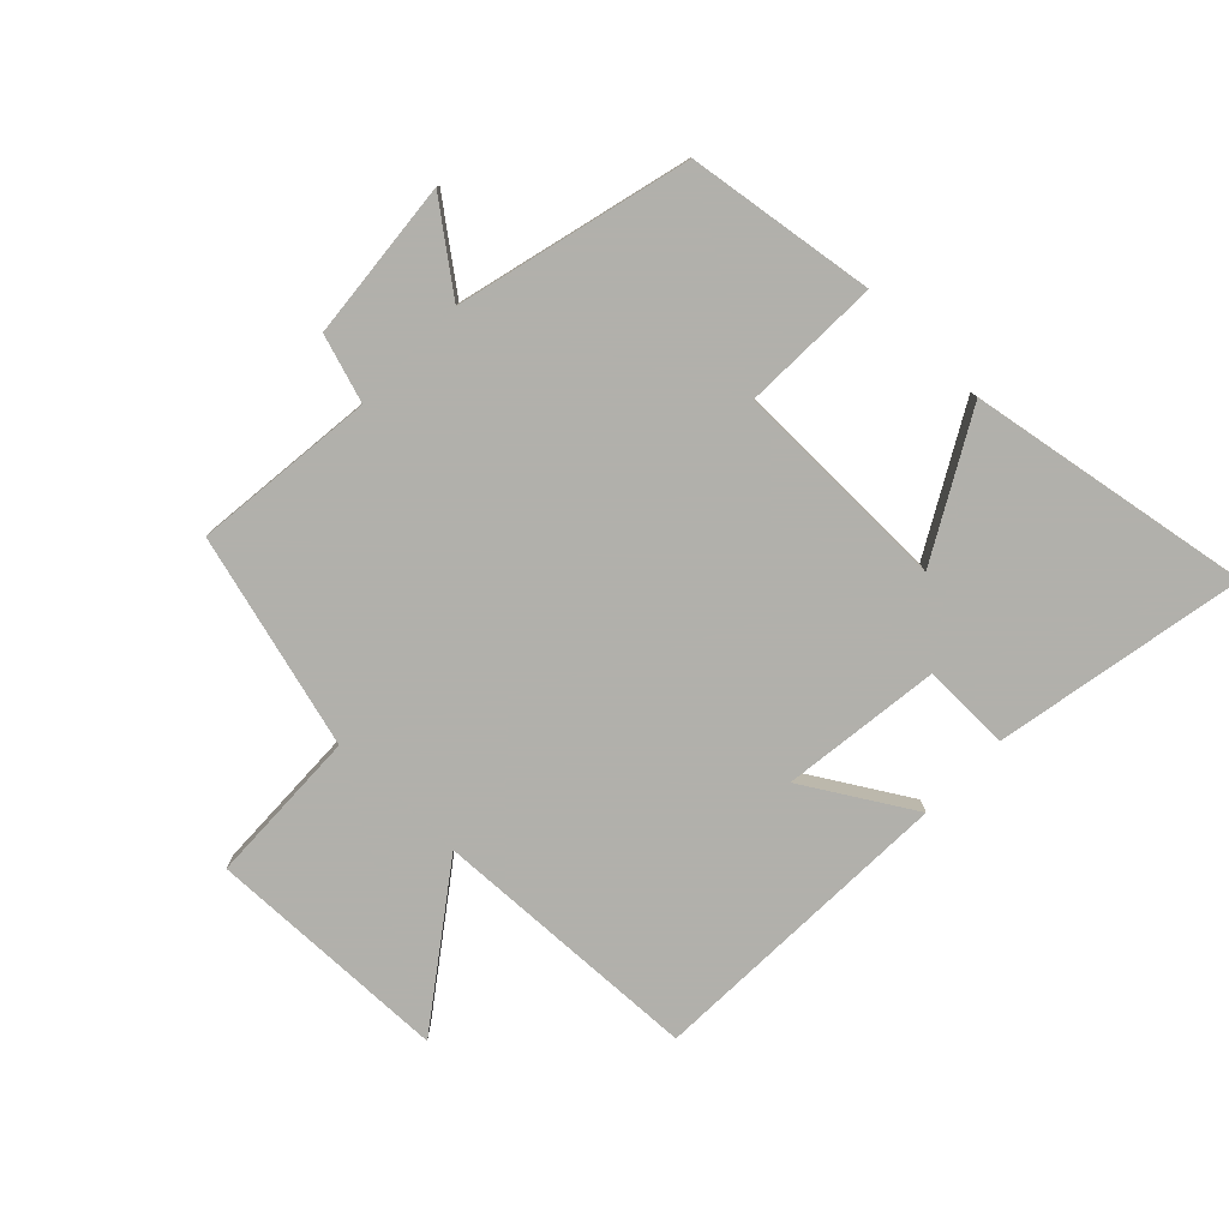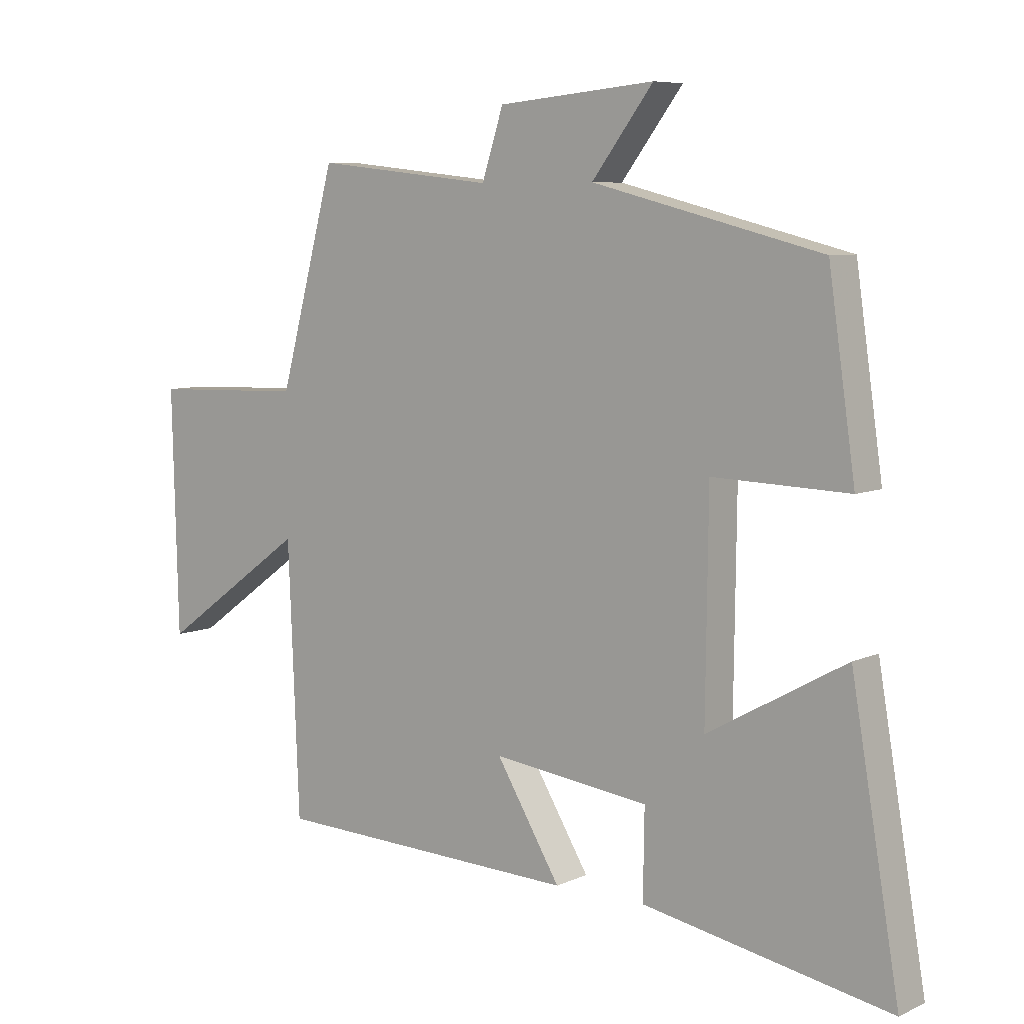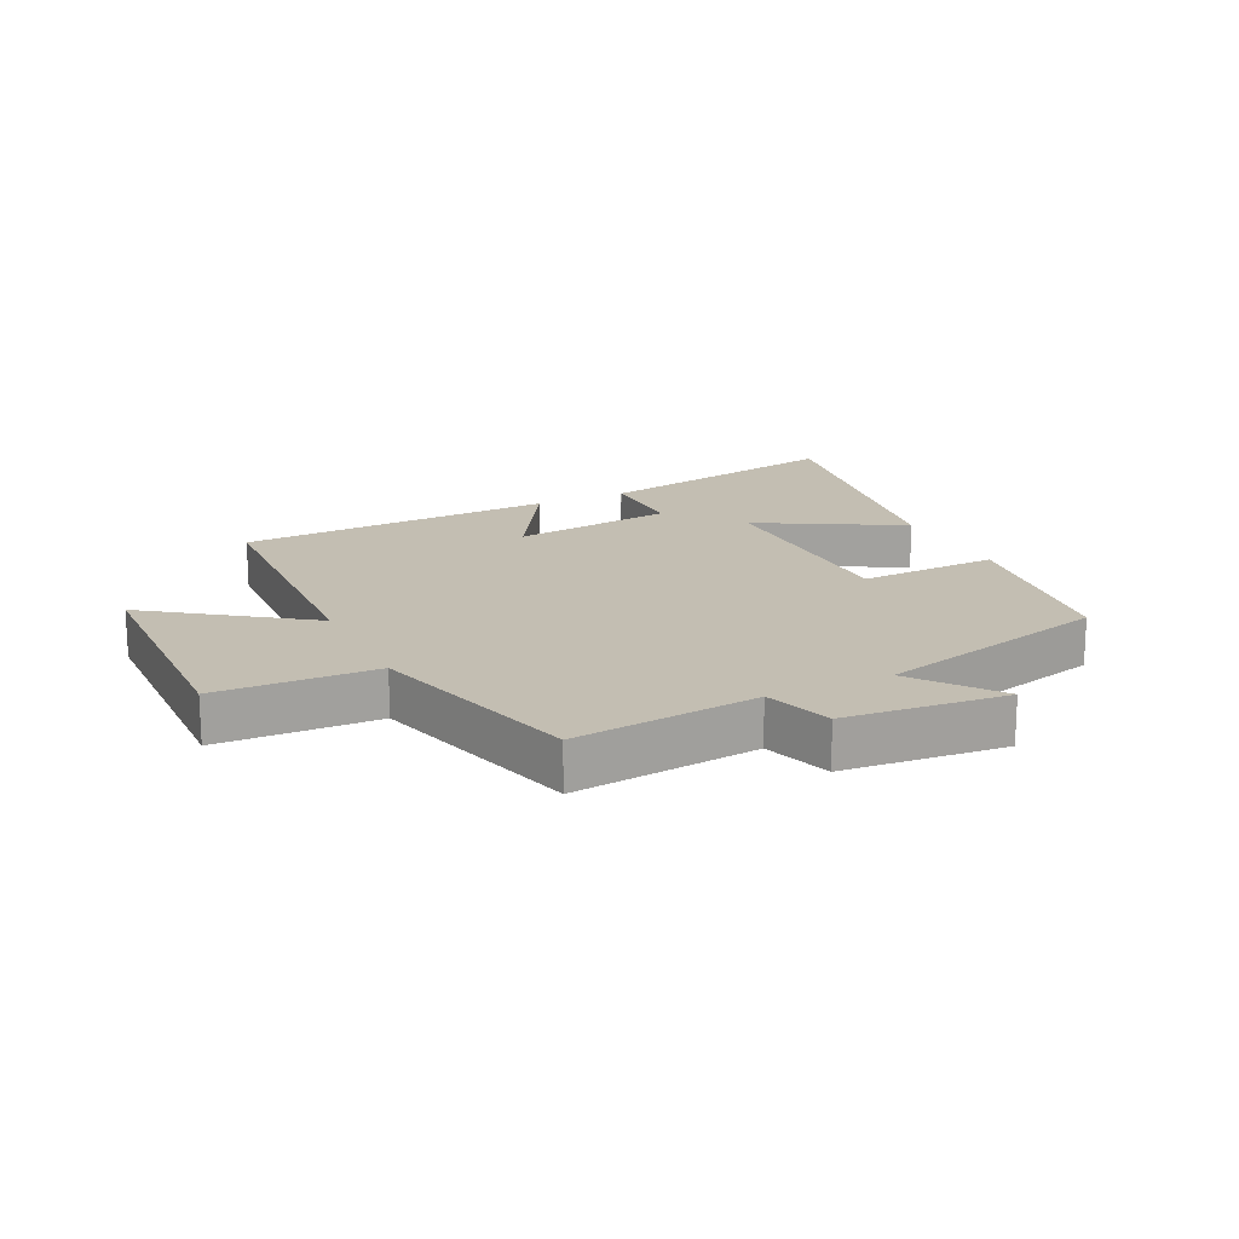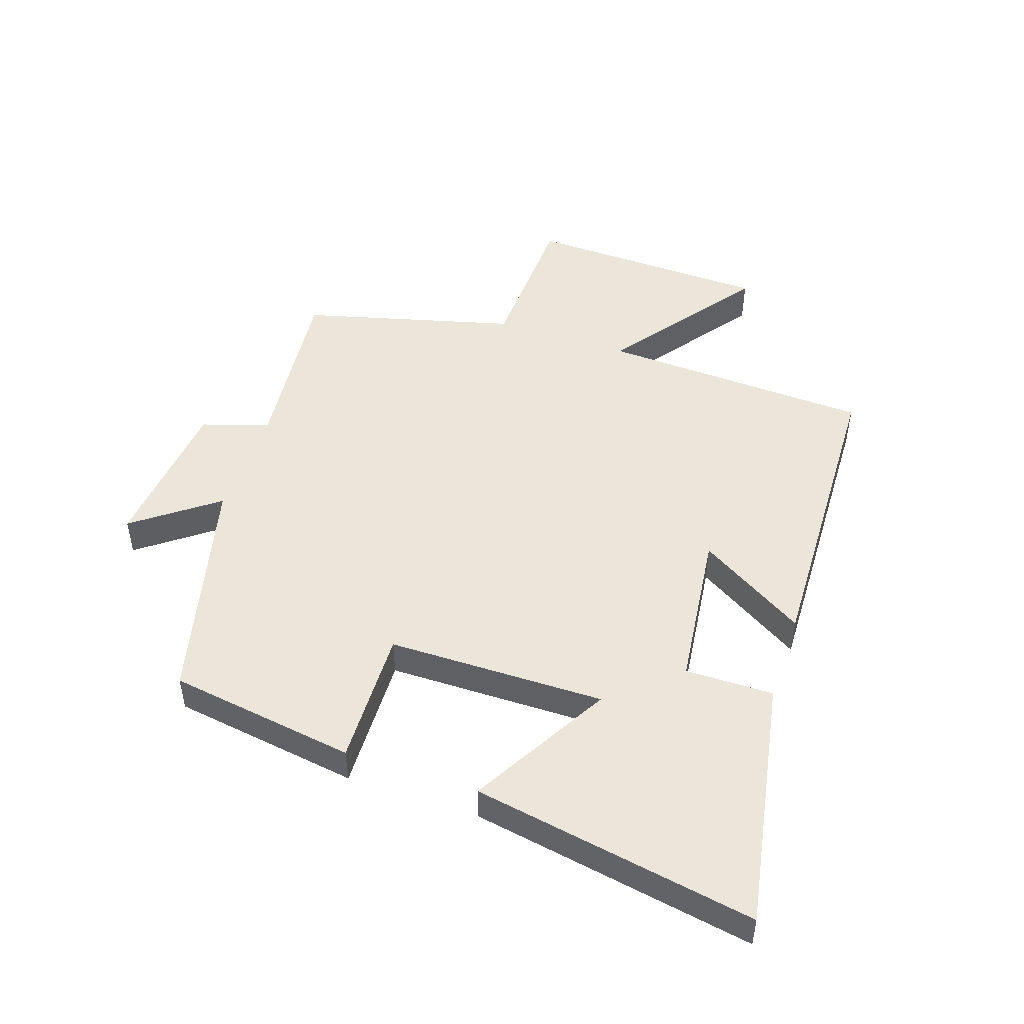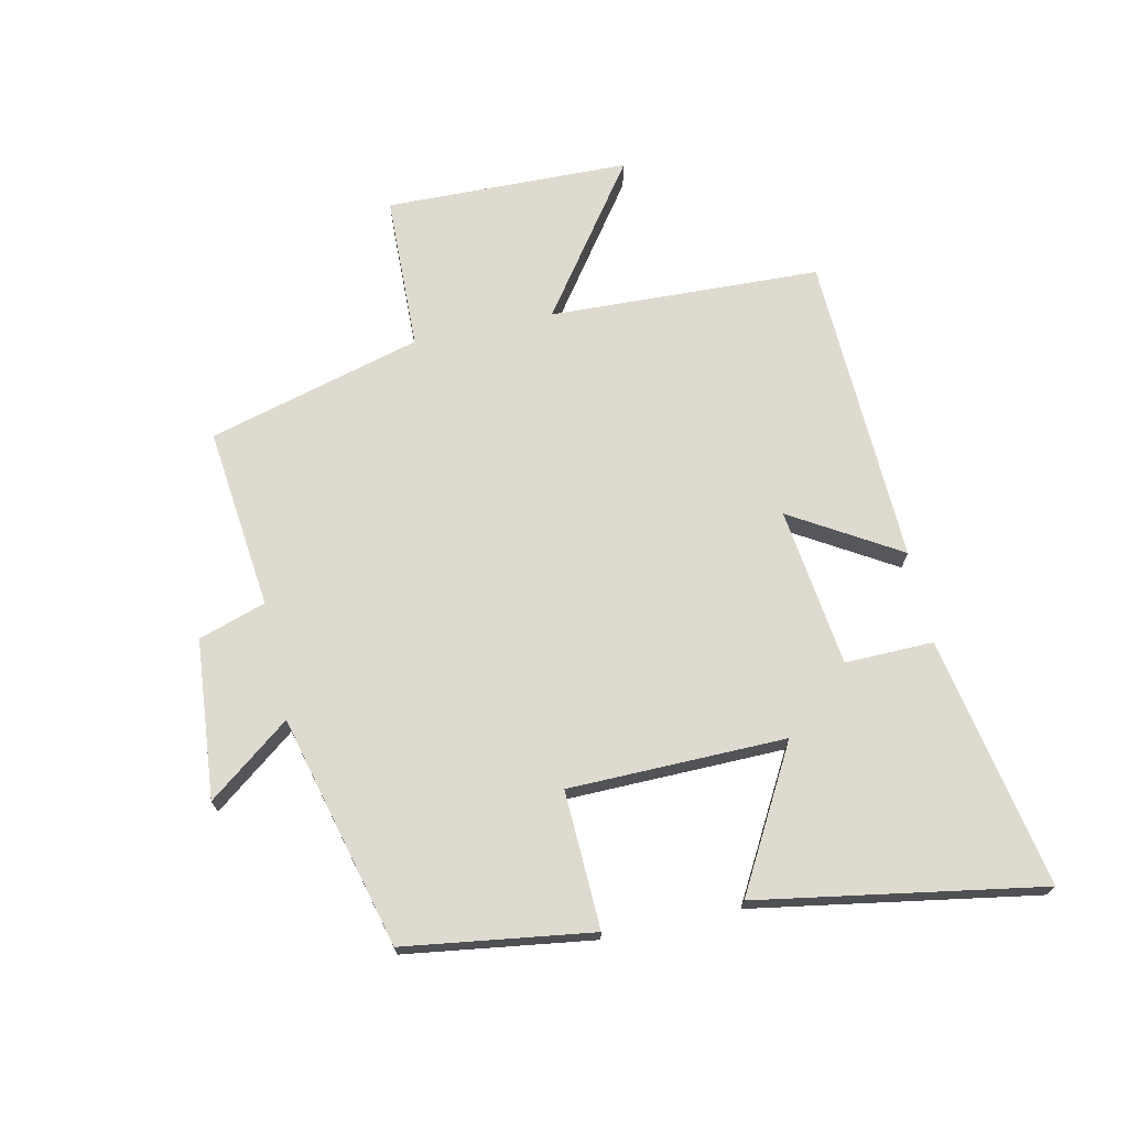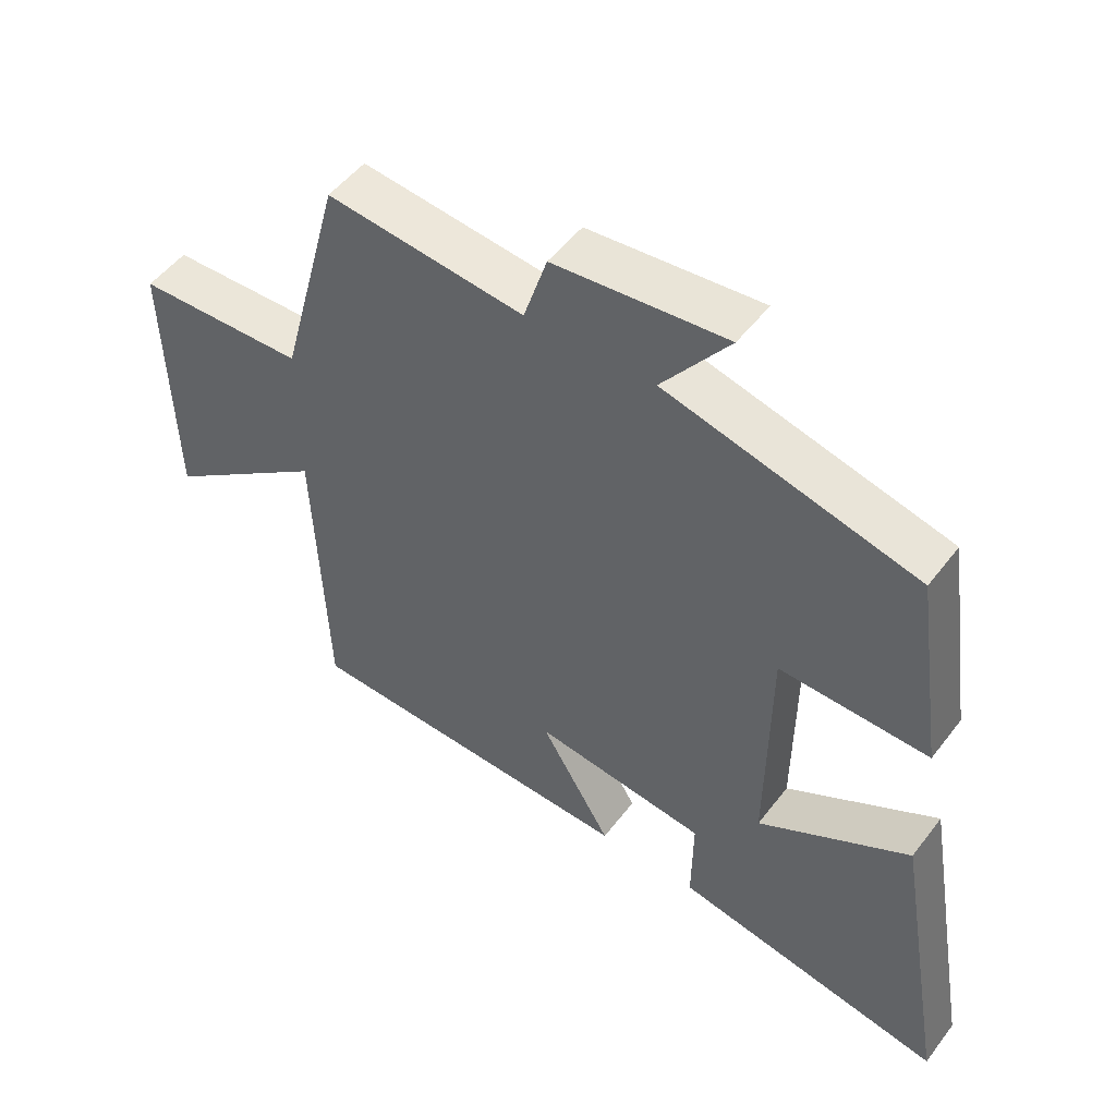
<metadata>
{"format":"obj","ext":"obj","renderer":"f3d","projection":"perspective","resolution":1024,"background":"white","views":[{"elev":-78.5,"azim":45.9,"up":"+Y"},{"elev":7.2,"azim":38.2,"up":"+Z"},{"elev":17.5,"azim":-25.9,"up":"+Y"},{"elev":48.4,"azim":108.9,"up":"+Y"},{"elev":70.9,"azim":77.6,"up":"+Y"},{"elev":50.8,"azim":36.0,"up":"+Z"}]}
</metadata>
<code>
v 0.456 0.07 0.405
v 0.5 0.07 0.101
v 0.277 0.07 0.108
v 0.273 0.07 -0.244
v 0.5 0.07 -0.117
v 0.579 0.07 -0.576
v 0.173 0.07 -0.5
v 0.175 0.07 -0.357
v -0.083 0.07 -0.325
v 0.023 0.07 -0.5
v -0.482 0.07 -0.482
v -0.5 0.07 -0.042
v -0.743 0.07 -0.218
v -0.753 0.07 0.178
v -0.5 0.07 0.186
v -0.407 0.07 0.532
v -0.112 0.07 0.5
v -0.077 0.07 0.609
v 0.181 0.07 0.633
v 0.08 0.07 0.5
v 0.456 0 0.405
v 0.5 0 0.101
v 0.277 0 0.108
v 0.273 0 -0.244
v 0.5 0 -0.117
v 0.579 0 -0.576
v 0.173 0 -0.5
v 0.175 0 -0.357
v -0.083 0 -0.325
v 0.023 0 -0.5
v -0.482 0 -0.482
v -0.5 0 -0.042
v -0.743 0 -0.218
v -0.753 0 0.178
v -0.5 0 0.186
v -0.407 0 0.532
v -0.112 0 0.5
v -0.077 0 0.609
v 0.181 0 0.633
v 0.08 0 0.5
f 17 18 19 20
f 1 2 3
f 20 1 3
f 17 20 3
f 17 3 4
f 16 17 4
f 15 16 4
f 12 13 14 15
f 11 12 15
f 10 11 15
f 9 10 15
f 8 9 15 4
f 6 7 8
f 5 6 8
f 4 5 8
f 40 39 38 37
f 23 22 21
f 23 21 40
f 23 40 37
f 24 23 37
f 24 37 36
f 24 36 35
f 35 34 33 32
f 35 32 31
f 35 31 30
f 35 30 29
f 24 35 29 28
f 28 27 26
f 28 26 25
f 28 25 24
f 1 21 22 2
f 2 22 23 3
f 3 23 24 4
f 4 24 25 5
f 5 25 26 6
f 6 26 27 7
f 7 27 28 8
f 8 28 29 9
f 9 29 30 10
f 10 30 31 11
f 11 31 32 12
f 12 32 33 13
f 13 33 34 14
f 14 34 35 15
f 15 35 36 16
f 16 36 37 17
f 17 37 38 18
f 18 38 39 19
f 19 39 40 20
f 20 40 21 1

</code>
